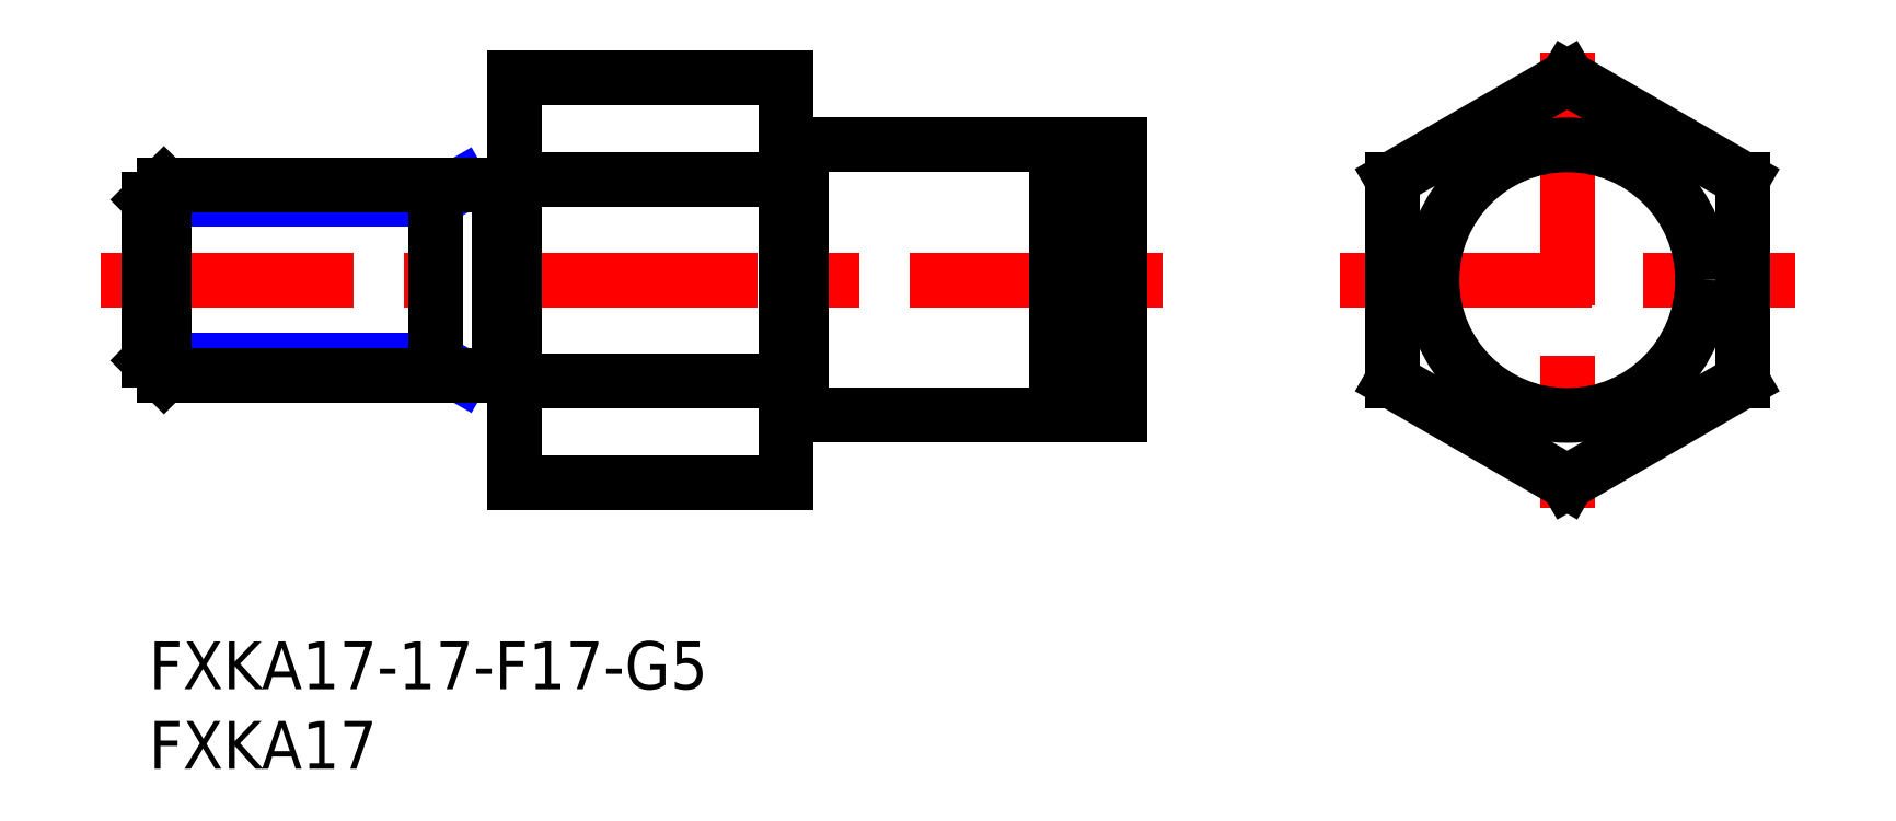
<metadata>
{"format":"dxf","ext":"dxf","renderer":"ezdxf+matplotlib","layout":"modelspace","background":"white","min_lineweight":24,"dpi":150}
</metadata>
<code>
0
SECTION
2
ENTITIES
0
LINE
8
MSM_CONTINUOUS
10
23
20
10
30
0
11
40
21
10
31
0
0
LINE
8
MSM_CONTINUOUS
10
23
20
35.4
30
0
11
40
21
35.4
31
0
0
LINE
8
MSM_CENTER
10
-3
20
22.7
30
0
11
65.11
21
22.7
31
0
0
LINE
8
MSM_CONTINUOUS
10
23
20
35.4
30
0
11
23
21
10
31
0
0
LINE
8
MSM_CONTINUOUS
10
61
20
31.2
30
0
11
61
21
14.2
31
0
0
LINE
8
MSM_CENTER
10
89.12
20
37.02
30
0
11
89.12
21
8.384
31
0
0
LINE
8
MSM_CONTINUOUS
10
41
20
14.2
30
0
11
57
21
14.2
31
0
0
LINE
8
MSM_CONTINUOUS
10
58.15
20
14.2
30
0
11
61
21
14.2
31
0
0
LINE
8
MSM_CONTINUOUS
10
58.15
20
31.2
30
0
11
58.15
21
14.2
31
0
0
LINE
8
MSM_CONTINUOUS
10
57
20
31.2
30
0
11
57
21
14.2
31
0
0
LINE
8
MSM_CONTINUOUS
10
57
20
14.6
30
0
11
58.15
21
14.6
31
0
0
LINE
8
MSM_CENTER
10
74.8
20
22.7
30
0
11
103.4
21
22.7
31
0
0
LINE
8
MSM_CONTINUOUS
10
41
20
31.2
30
0
11
57
21
31.2
31
0
0
LINE
8
MSM_CONTINUOUS
10
58.15
20
31.2
30
0
11
61
21
31.2
31
0
0
LINE
8
MSM_CONTINUOUS
10
57
20
30.8
30
0
11
58.15
21
30.8
31
0
0
LINE
8
MSM_CONTINUOUS
10
23
20
16.35
30
0
11
40
21
16.35
31
0
0
LINE
8
MSM_CONTINUOUS
10
23
20
29.05
30
0
11
40
21
29.05
31
0
0
INSERT
8
MSM_CONTINUOUS
2
*U9
10
0
20
0
30
0
0
INSERT
8
MSM_CONTINUOUS
2
*U10
10
0
20
0
30
0
0
LINE
8
MSM_CONTINUOUS
10
89.12
20
35.4
30
0
11
100.1
21
29.05
31
0
0
LINE
8
MSM_CONTINUOUS
10
100.1
20
29.05
30
0
11
100.1
21
16.35
31
0
0
LINE
8
MSM_CONTINUOUS
10
100.1
20
16.35
30
0
11
89.12
21
10
31
0
0
LINE
8
MSM_CONTINUOUS
10
89.12
20
10
30
0
11
78.12
21
16.35
31
0
0
LINE
8
MSM_CONTINUOUS
10
78.12
20
16.35
30
0
11
78.12
21
29.05
31
0
0
LINE
8
MSM_CONTINUOUS
10
78.12
20
29.05
30
0
11
89.12
21
35.4
31
0
0
LINE
8
MSM_NARROW
10
19.64
20
28.7
30
0
11
18
21
27.75
31
0
0
LINE
8
MSM_NARROW
10
18
20
27.75
30
0
11
5.68e-14
21
27.75
31
0
0
LINE
8
MSM_NARROW
10
18
20
17.65
30
0
11
-5.68e-14
21
17.65
31
0
0
LINE
8
MSM_NARROW
10
19.64
20
16.7
30
0
11
18
21
17.65
31
0
0
LINE
8
MSM_CONTINUOUS
10
0.947
20
28.7
30
0
11
0.947
21
16.7
31
0
0
LINE
8
MSM_CONTINUOUS
10
-5.68e-14
20
17.65
30
0
11
0.947
21
16.7
31
0
0
LINE
8
MSM_CONTINUOUS
10
5.68e-14
20
27.75
30
0
11
0.947
21
28.7
31
0
0
LINE
8
MSM_CONTINUOUS
10
18
20
16.7
30
0
11
18
21
28.7
31
0
0
LINE
8
MSM_CONTINUOUS
10
22
20
28.7
30
0
11
0.947
21
28.7
31
0
0
LINE
8
MSM_CONTINUOUS
10
22
20
16.7
30
0
11
0.947
21
16.7
31
0
0
LINE
8
MSM_CONTINUOUS
10
5.68e-14
20
27.75
30
0
11
-5.68e-14
21
17.65
31
0
0
LINE
8
MSM_CONTINUOUS
10
40
20
35.4
30
0
11
40
21
10
31
0
0
LINE
8
MSM_CONTINUOUS
10
41
20
31.2
30
0
11
41
21
14.2
31
0
0
LINE
8
MSM_CONTINUOUS
10
40
20
31.1
30
0
11
41
21
31.1
31
0
0
LINE
8
MSM_CONTINUOUS
10
22
20
28.7
30
0
11
22
21
16.7
31
0
0
LINE
8
MSM_CONTINUOUS
10
23
20
28.6
30
0
11
22
21
28.6
31
0
0
LINE
8
MSM_CONTINUOUS
10
23
20
16.8
30
0
11
22
21
16.8
31
0
0
LINE
8
MSM_CONTINUOUS
10
40
20
14.3
30
0
11
41
21
14.3
31
0
0
CIRCLE
8
MSM_CONTINUOUS
10
89.12
20
22.7
30
0
40
8.5
0
ENDSEC
0
EOF

</code>
